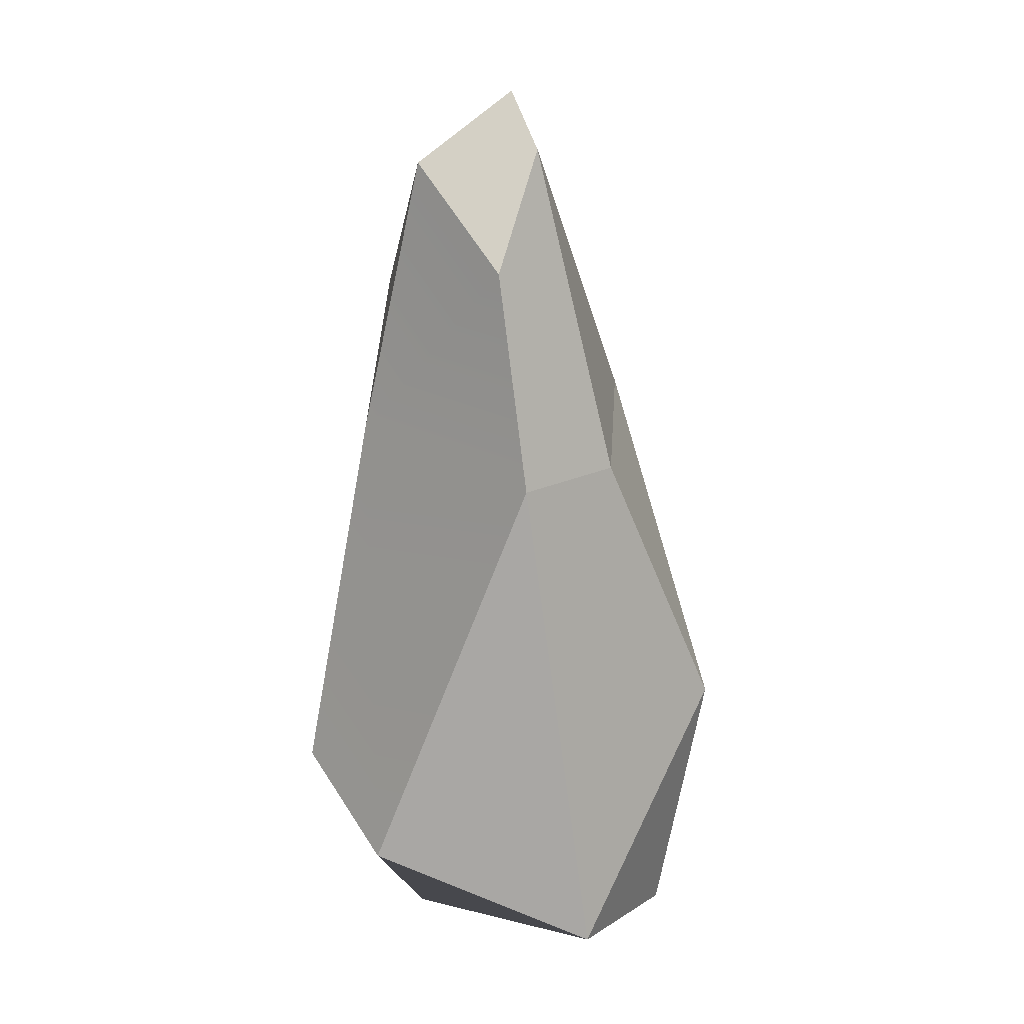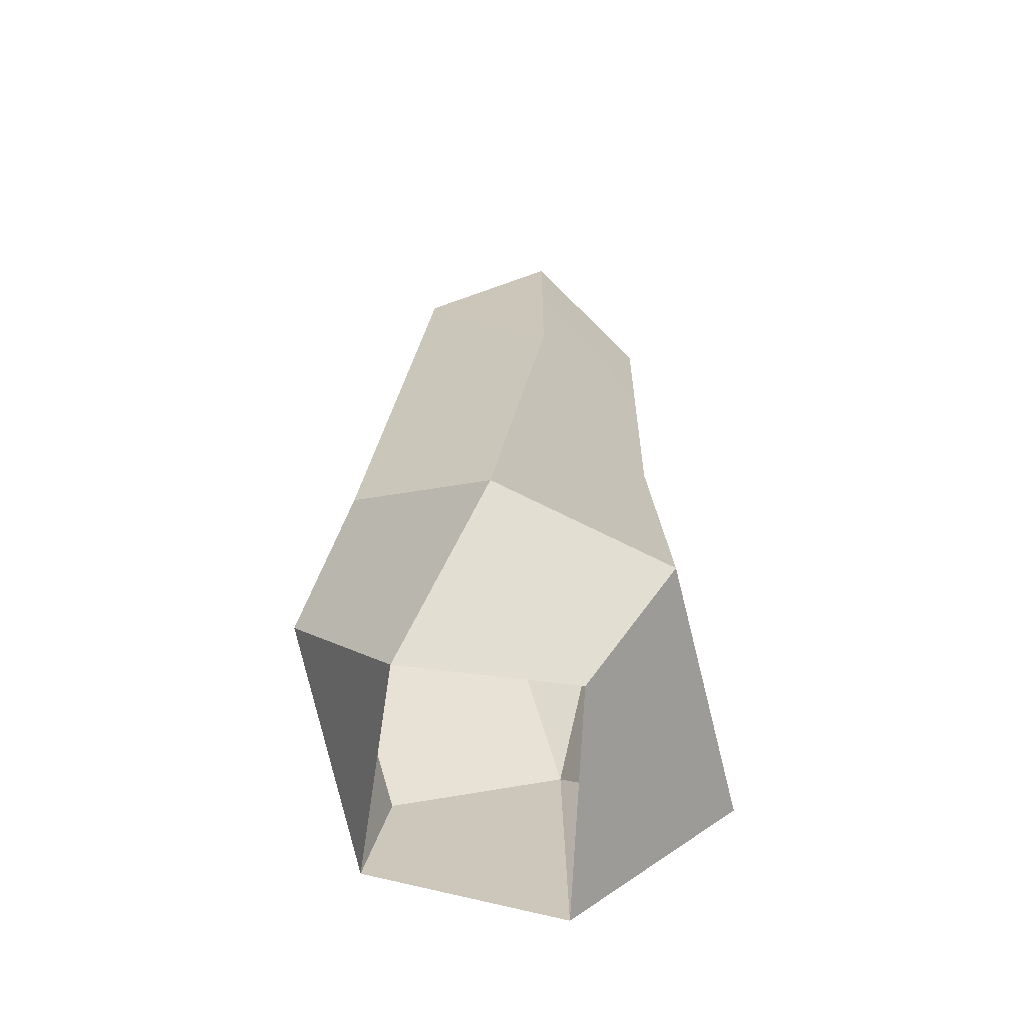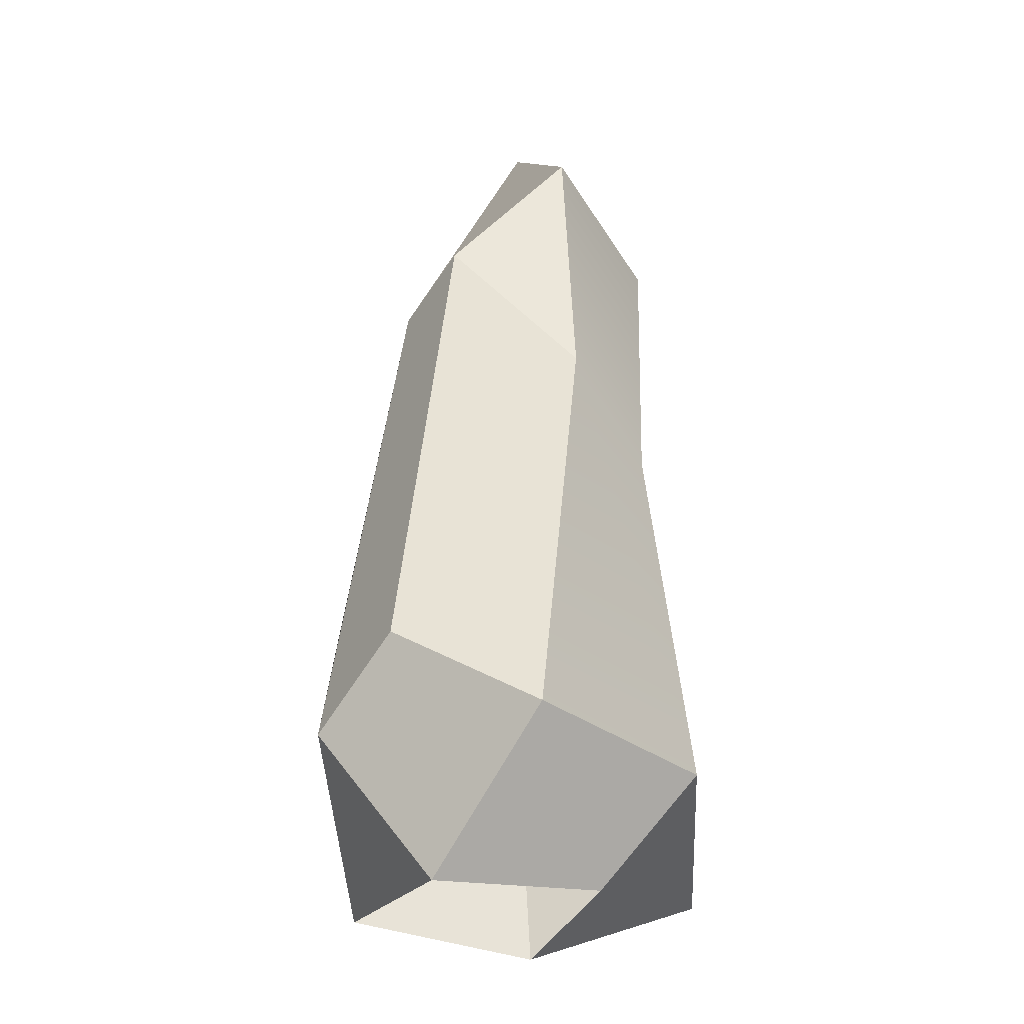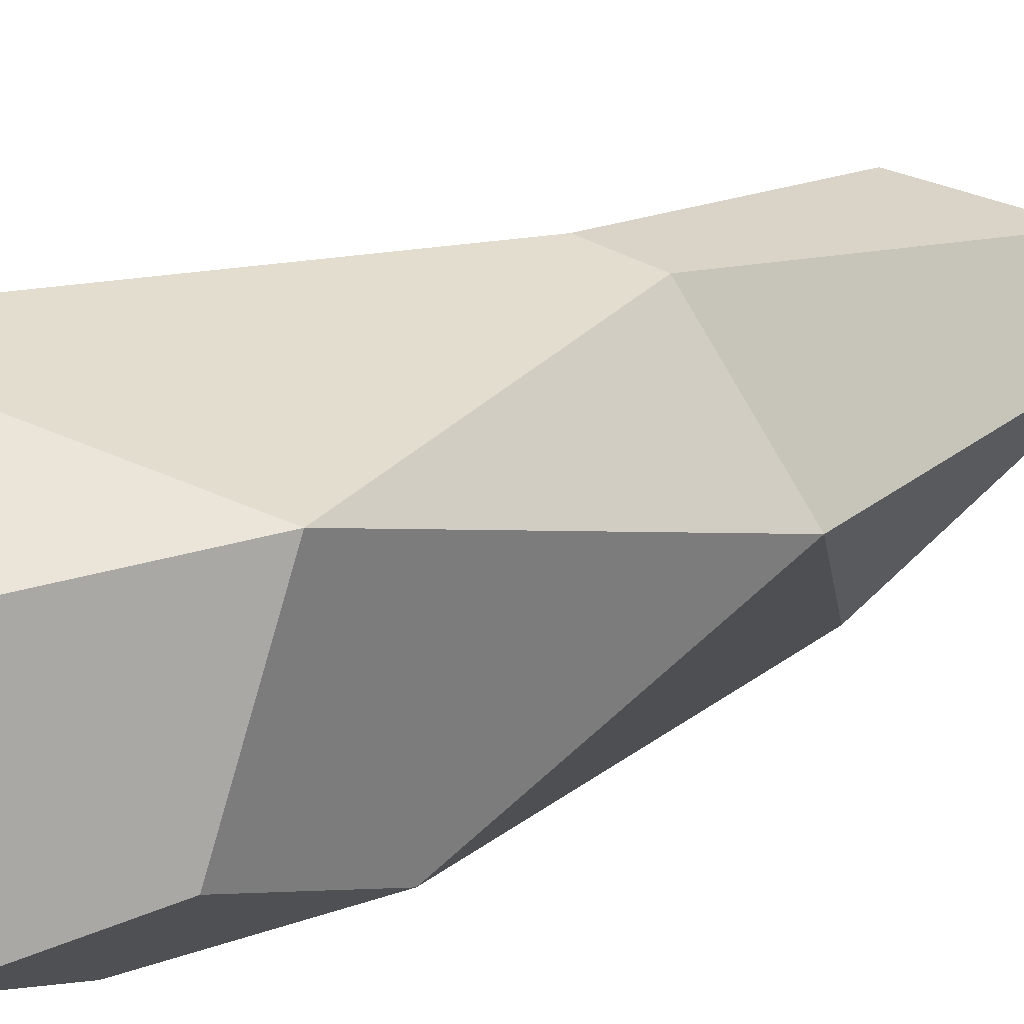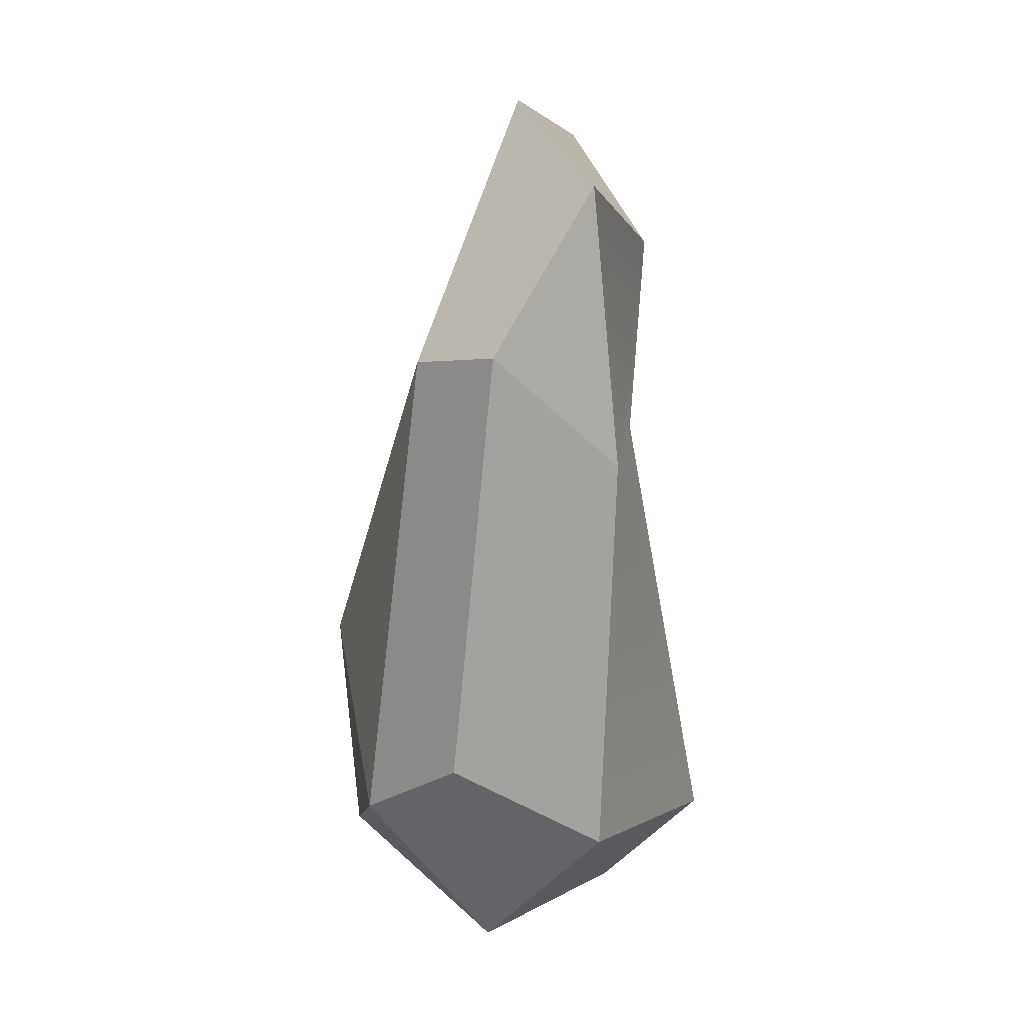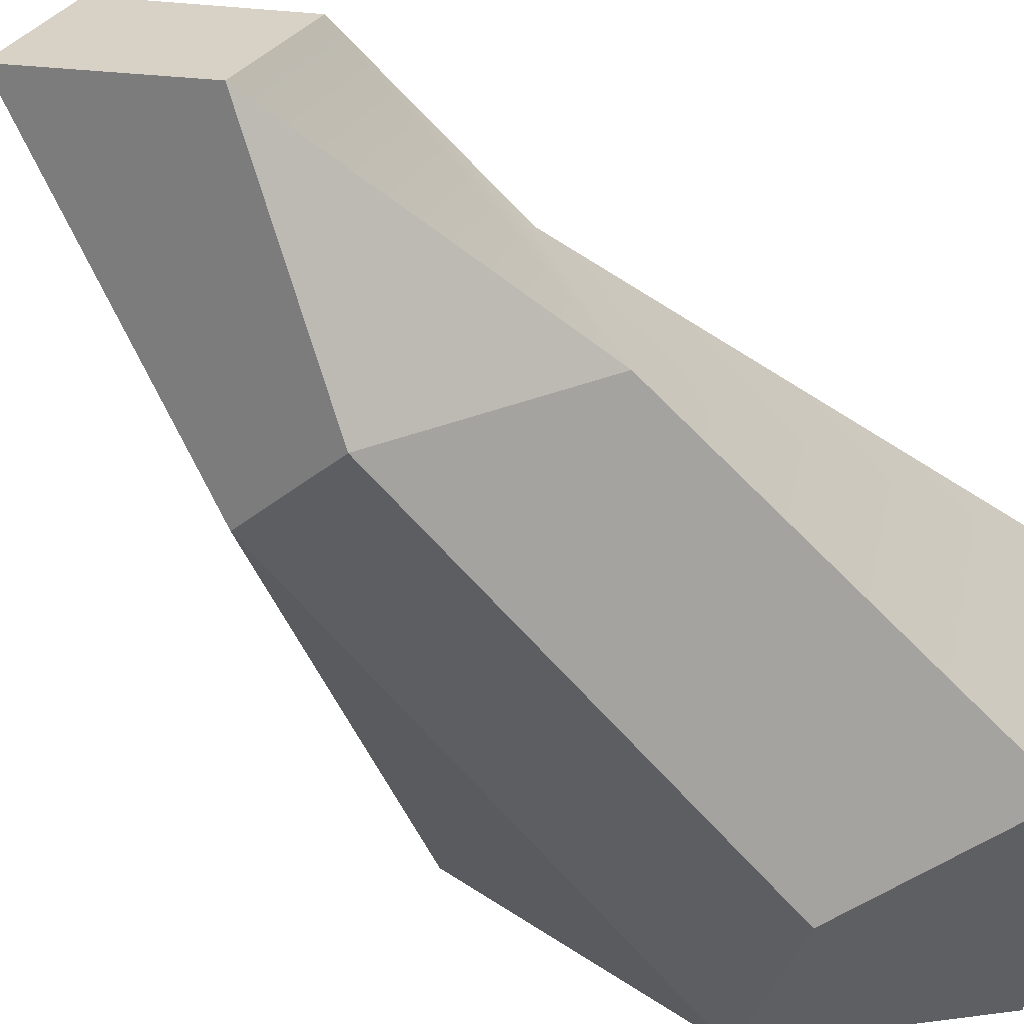
<metadata>
{"format":"obj","ext":"obj","renderer":"f3d","projection":"perspective","resolution":1024,"background":"white","views":[{"elev":18.9,"azim":-32.6,"up":"+Y"},{"elev":-56.3,"azim":-116.4,"up":"+Y"},{"elev":-23.6,"azim":-128.4,"up":"+Y"},{"elev":32.2,"azim":63.5,"up":"+Z"},{"elev":26.2,"azim":-145.3,"up":"+Y"},{"elev":-36.0,"azim":-144.3,"up":"+Z"}]}
</metadata>
<code>
g default
v 0.5508 0.05129 -0.1155
v 0.1138 1.996 -0.2674
v 0.1499 0.4968 -0.5358
v -0.6181 0.3483 0.2935
v 0.3952 1.769 0.1579
v -0.1976 2.091 -0.3064
v -0.1002 0.1002 0.749
v -0.3623 0.02938 0.1345
v -0.2504 2.254 0.4574
v 0.3849 -0.0231 0.4735
v -0.5729 0.4805 -0.254
v -0.04389 2.593 0.3491
v 0.09907 1.621 0.5566
v -0.2059 0.01853 -0.3627
v 0.008273 2.741 0.1224
v 0.5251 0.7535 0.533
v -0.4596 1.697 -0.01309
v 0.4735 0.9544 -0.2661
v -0.1814 0.7398 -0.5096
v 0.6585 0.5015 0.007336
v -0.2996 2.539 0.07217
v -0.1852 1.576 0.5101
g Group57843
f 2 5 18 3
f 6 19 11 17
f 20 16 10 1
f 19 6 2 3
f 2 15 5
f 7 22 4
f 11 14 8 4
f 7 4 8 10
f 4 22 17 11
f 15 2 6 21
f 7 10 16
f 21 9 12 15
f 18 5 16 20
f 14 3 1
f 14 11 19 3
f 5 13 16
f 1 3 18 20
f 17 21 6
f 12 9 22 13
f 17 22 9 21
f 7 16 13 22
f 5 15 12 13

</code>
